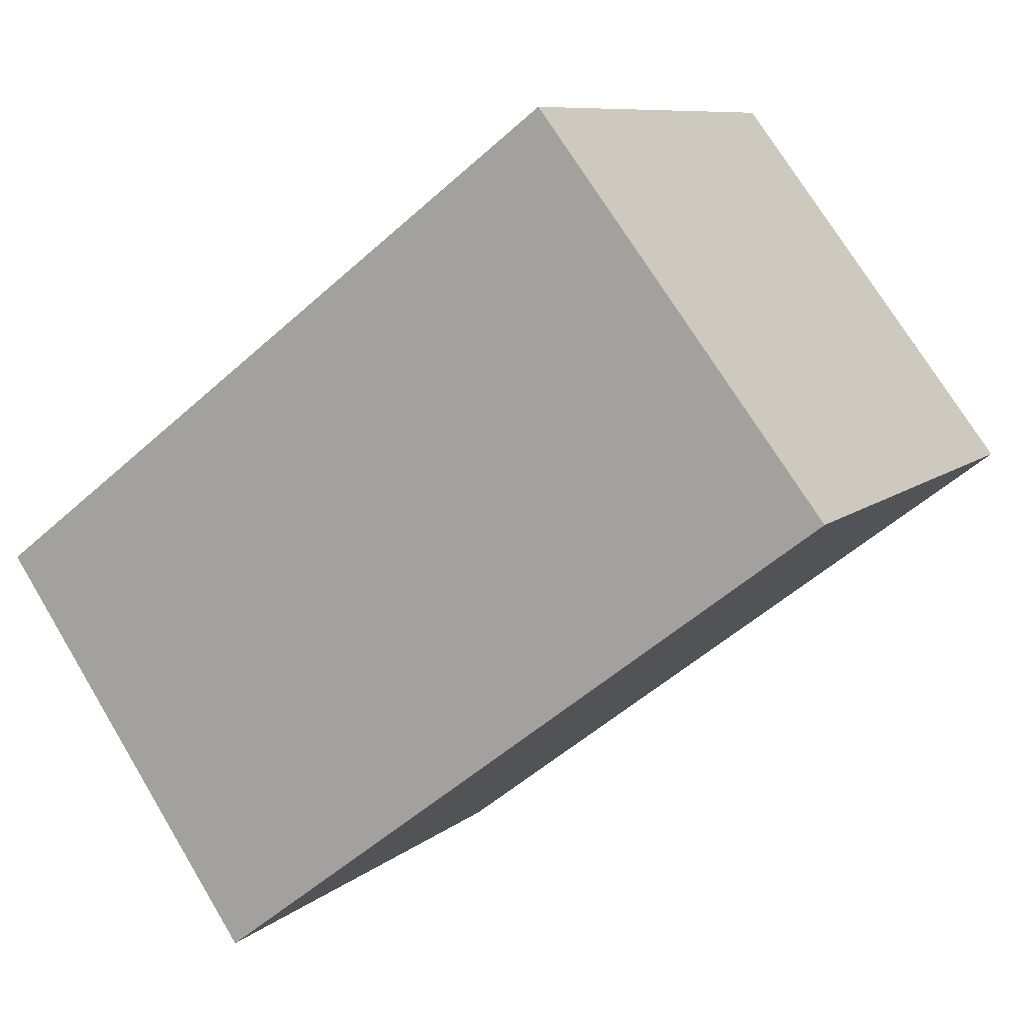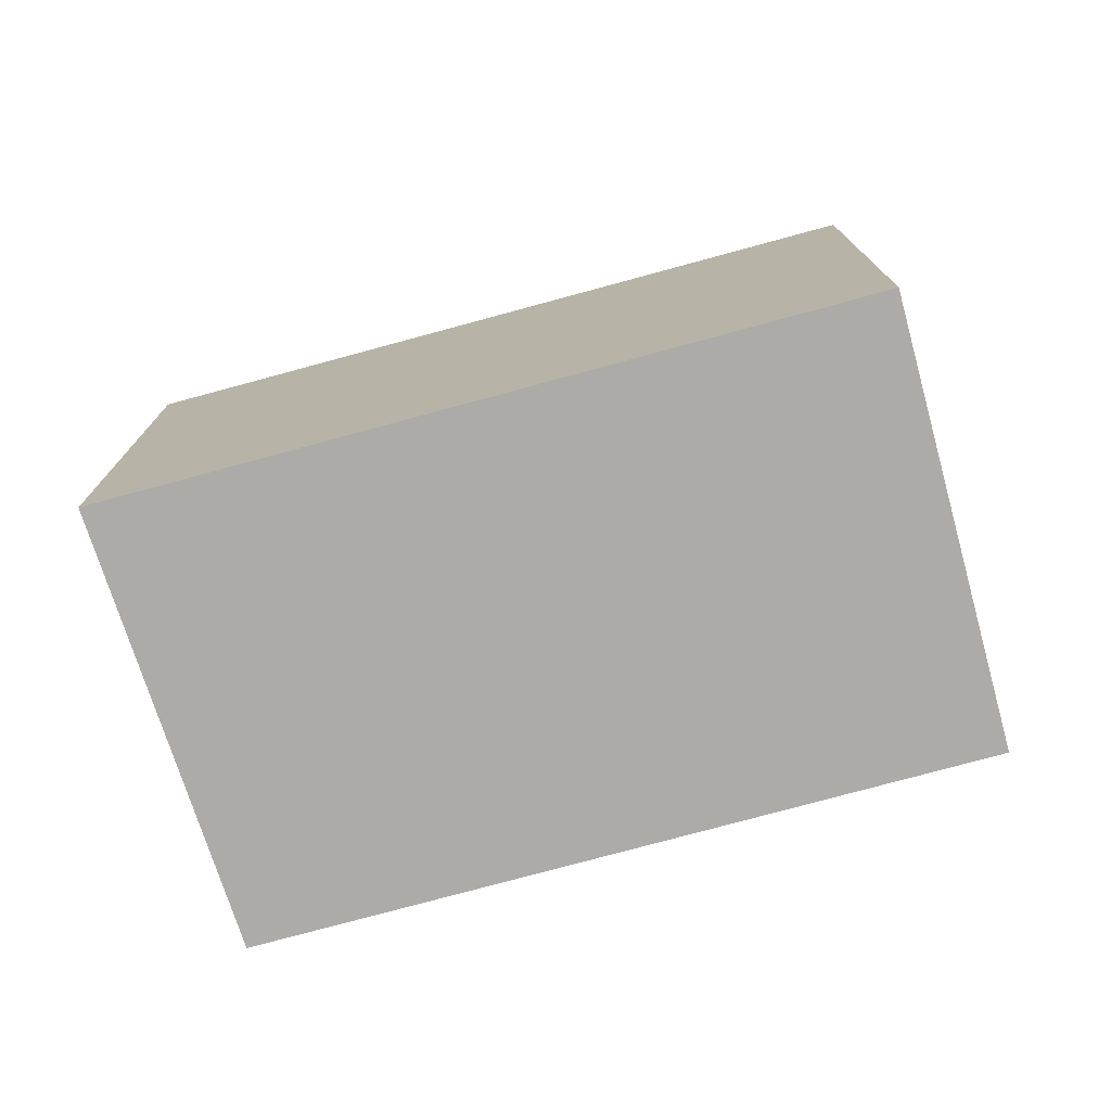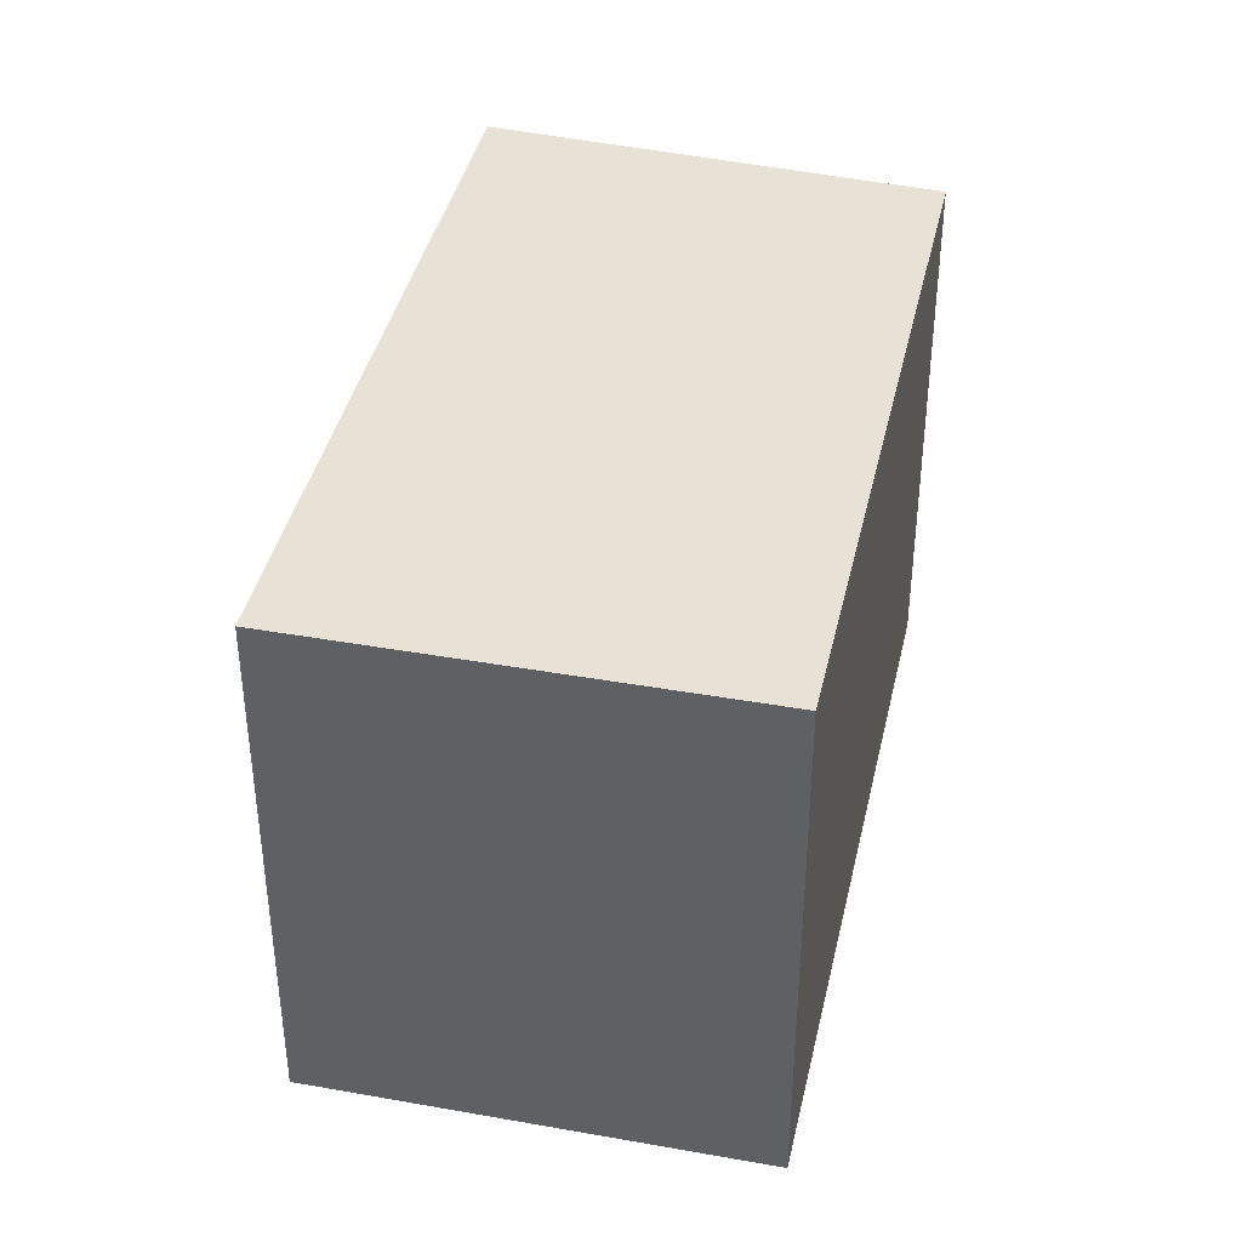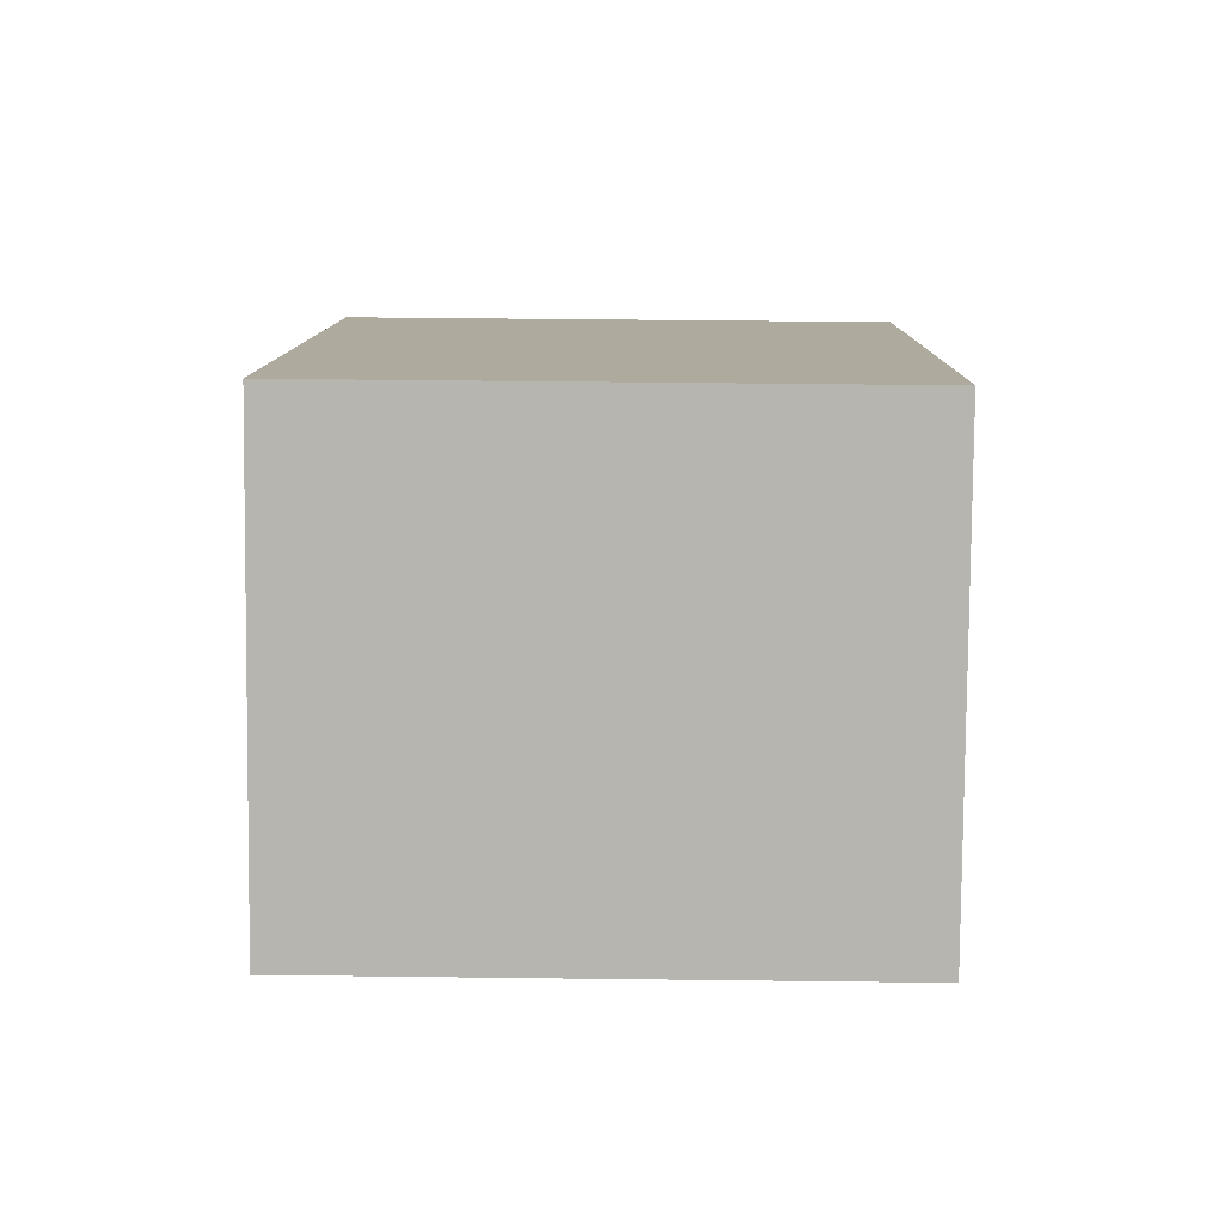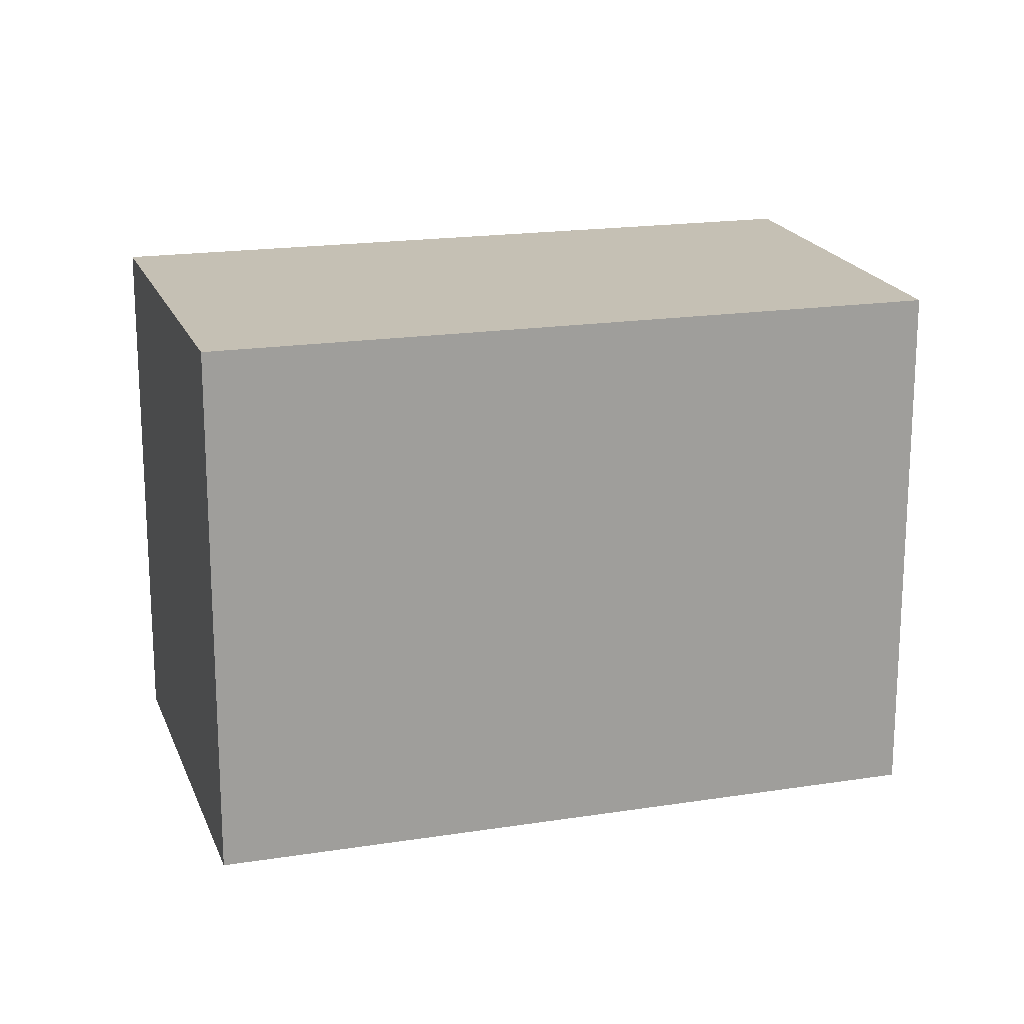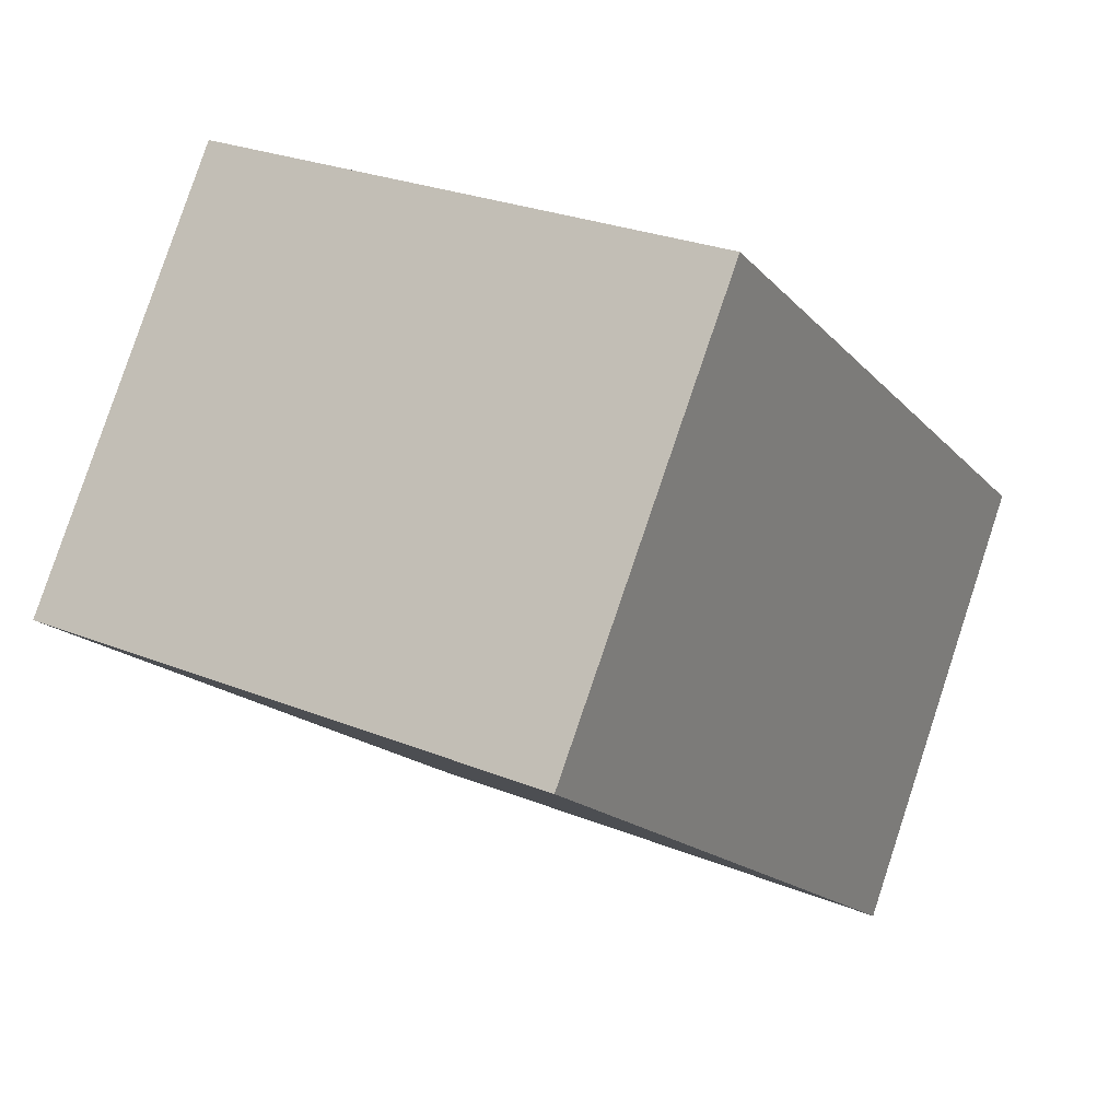
<metadata>
{"format":"obj","ext":"obj","renderer":"f3d","projection":"perspective","resolution":1024,"background":"white","views":[{"elev":8.7,"azim":-153.7,"up":"+Z"},{"elev":-76.4,"azim":-127.4,"up":"+Y"},{"elev":40.4,"azim":-40.1,"up":"+Y"},{"elev":46.6,"azim":-89.2,"up":"+Z"},{"elev":18.3,"azim":20.4,"up":"+Y"},{"elev":26.8,"azim":-57.8,"up":"+Z"}]}
</metadata>
<code>
v  1.14 2.222 1.484
v  2.532 2.222 -1.938
v  0 2.222 1.361e-16
v  3.595 2.222 -0.39
v  2.532 1.187e-16 -1.938
v  0 0 0
v  1.14 -9.087e-17 1.484
v  3.595 2.388e-17 -0.39
g defaultobject
f 1 2 3
f 2 1 4
f 5 3 2
f 3 5 6
f 6 1 3
f 1 6 7
f 7 4 1
f 4 7 8
f 8 2 4
f 2 8 5
f 8 6 5
f 6 8 7

</code>
